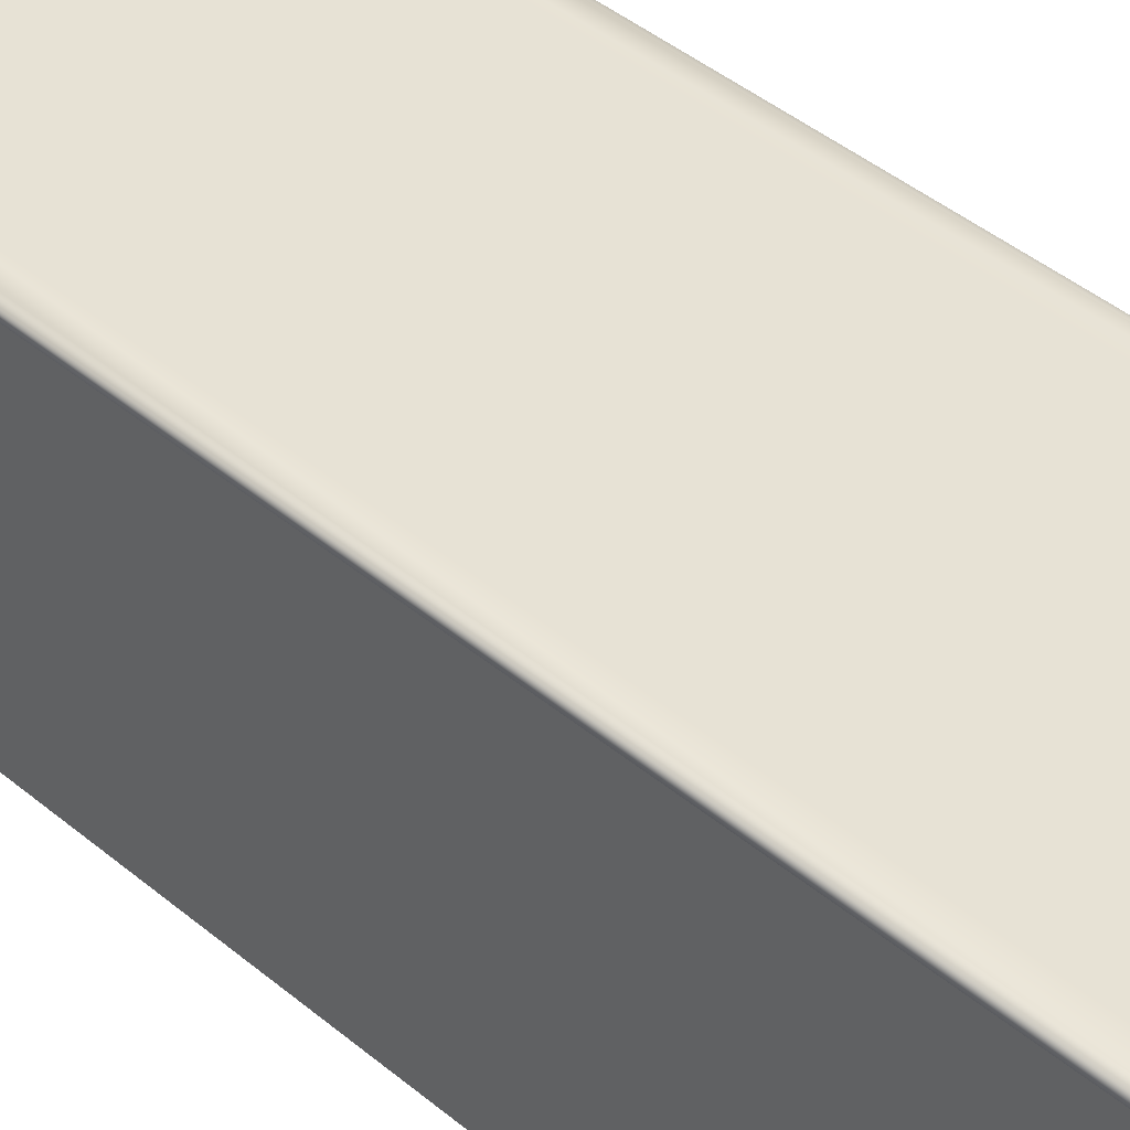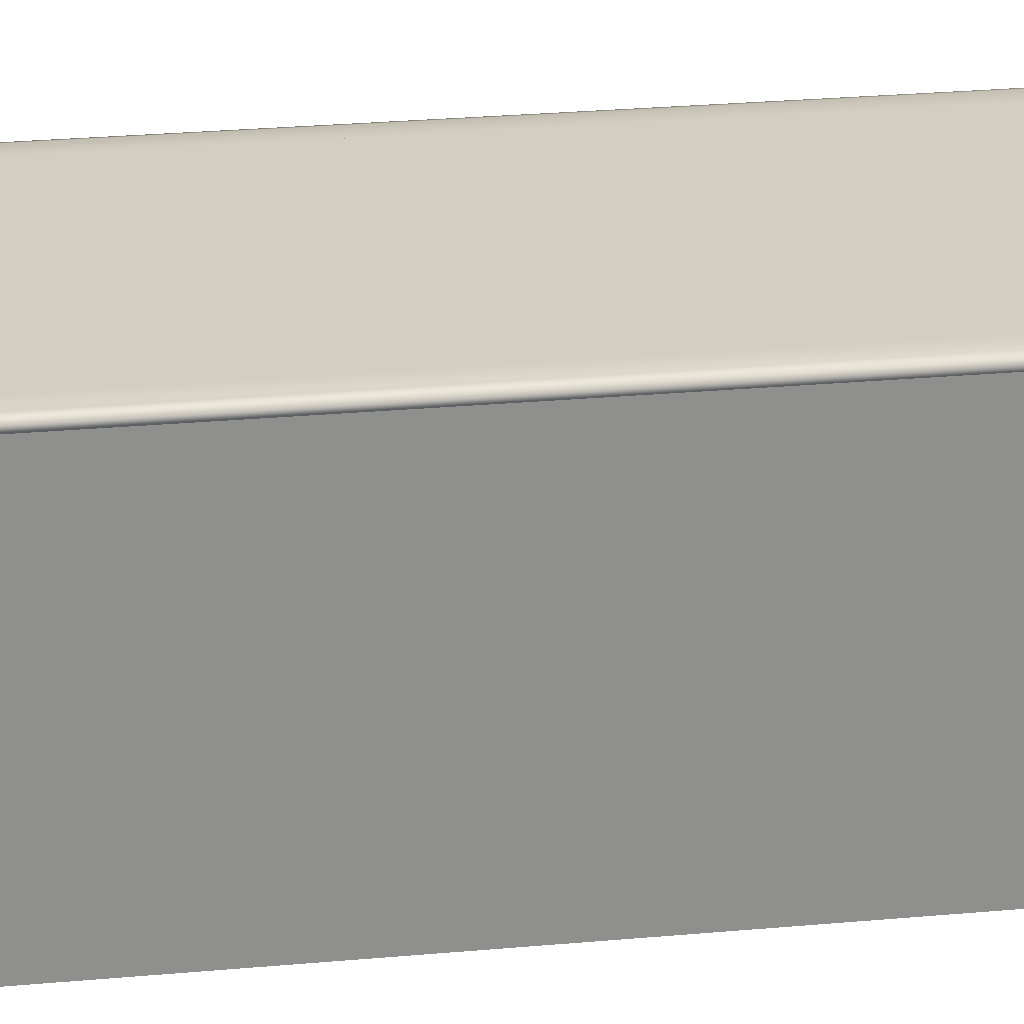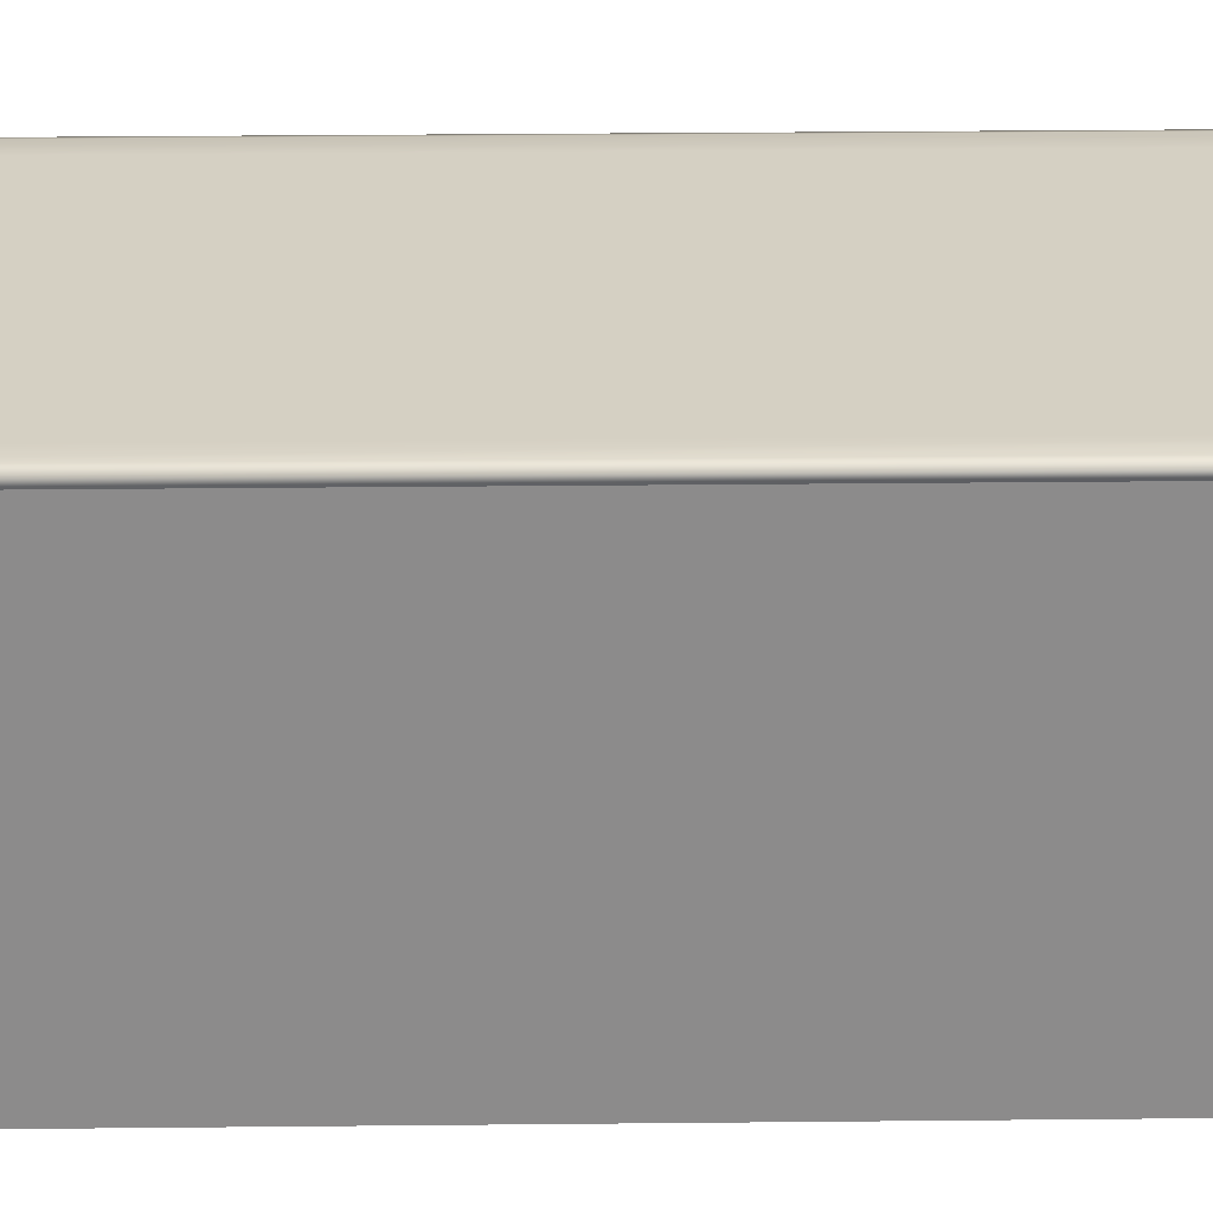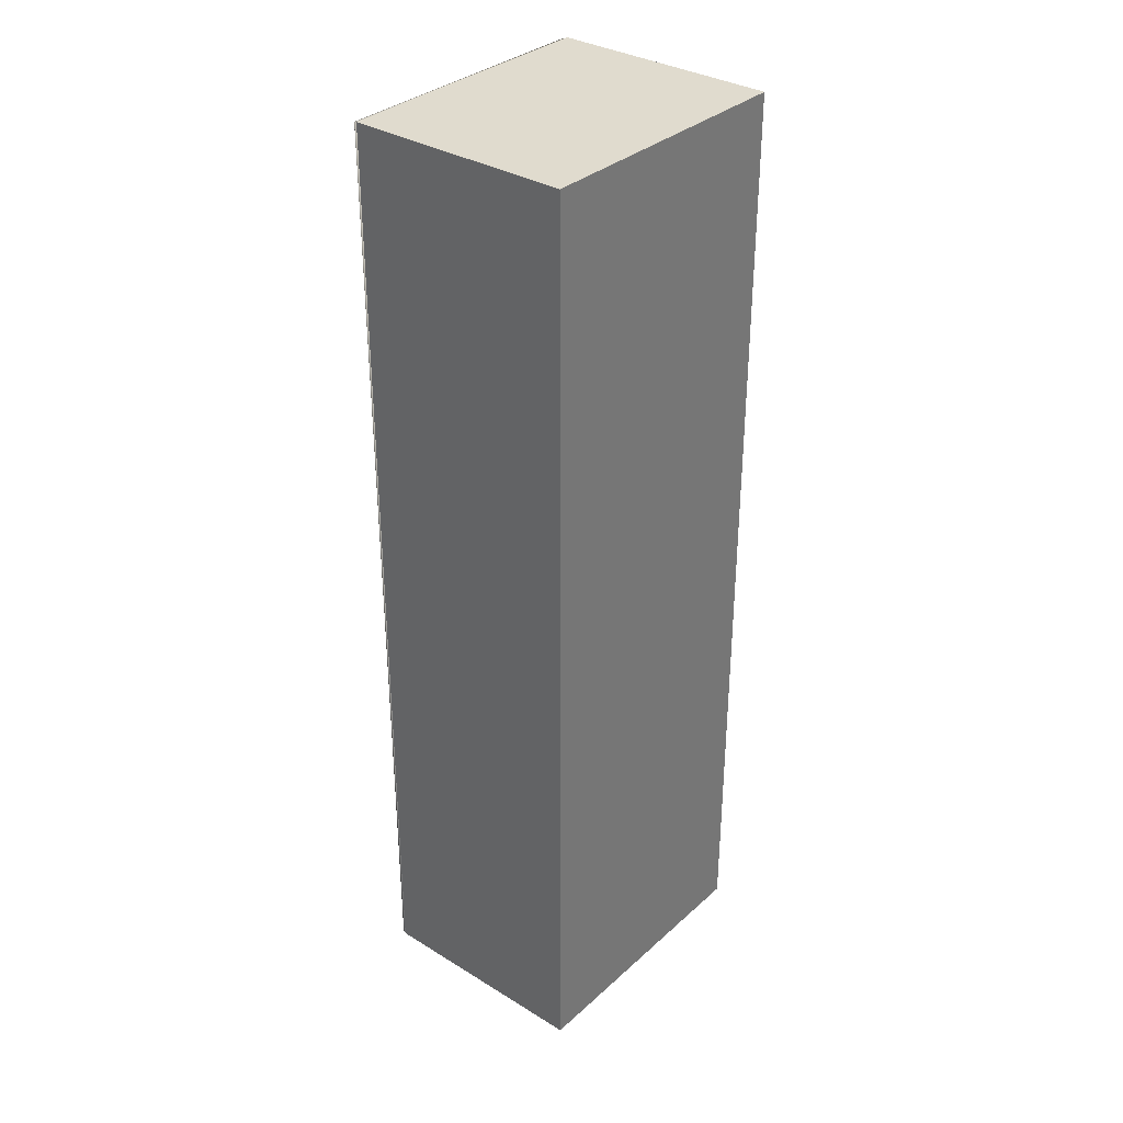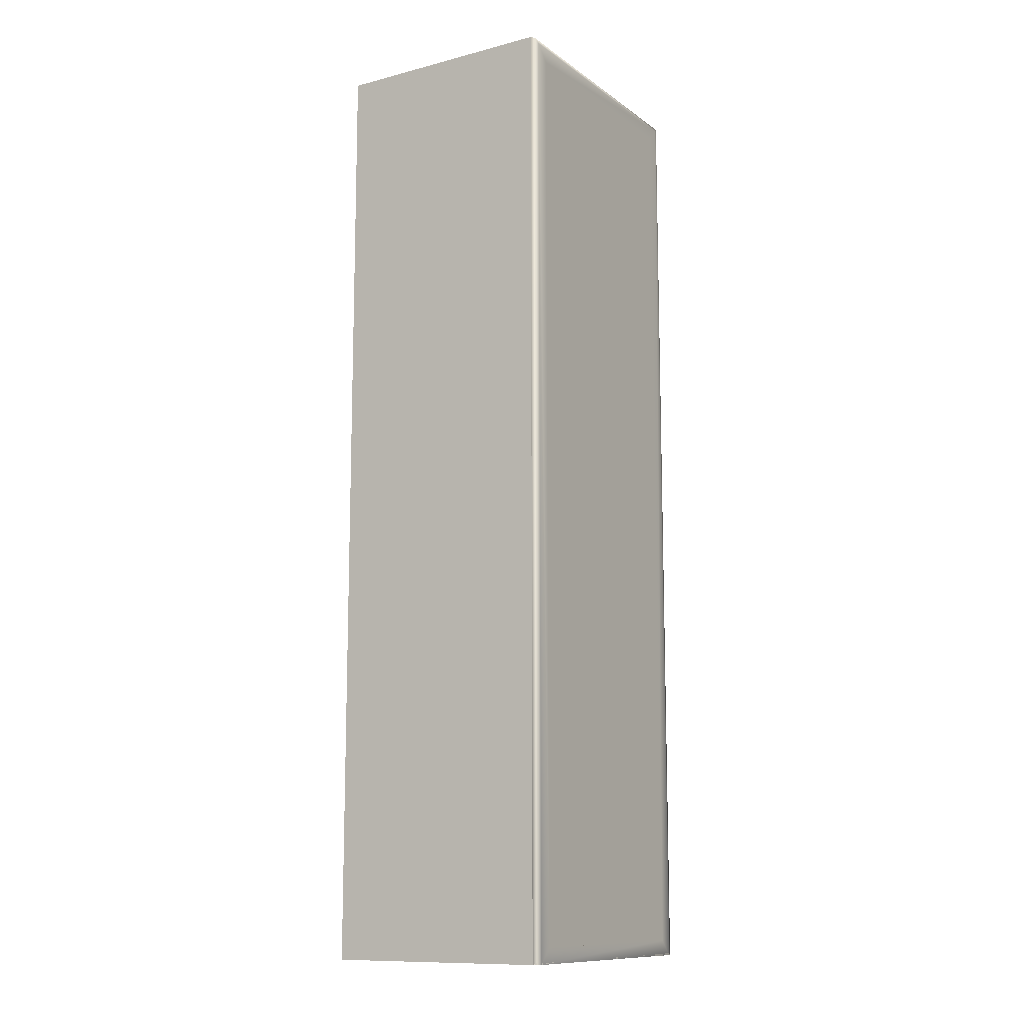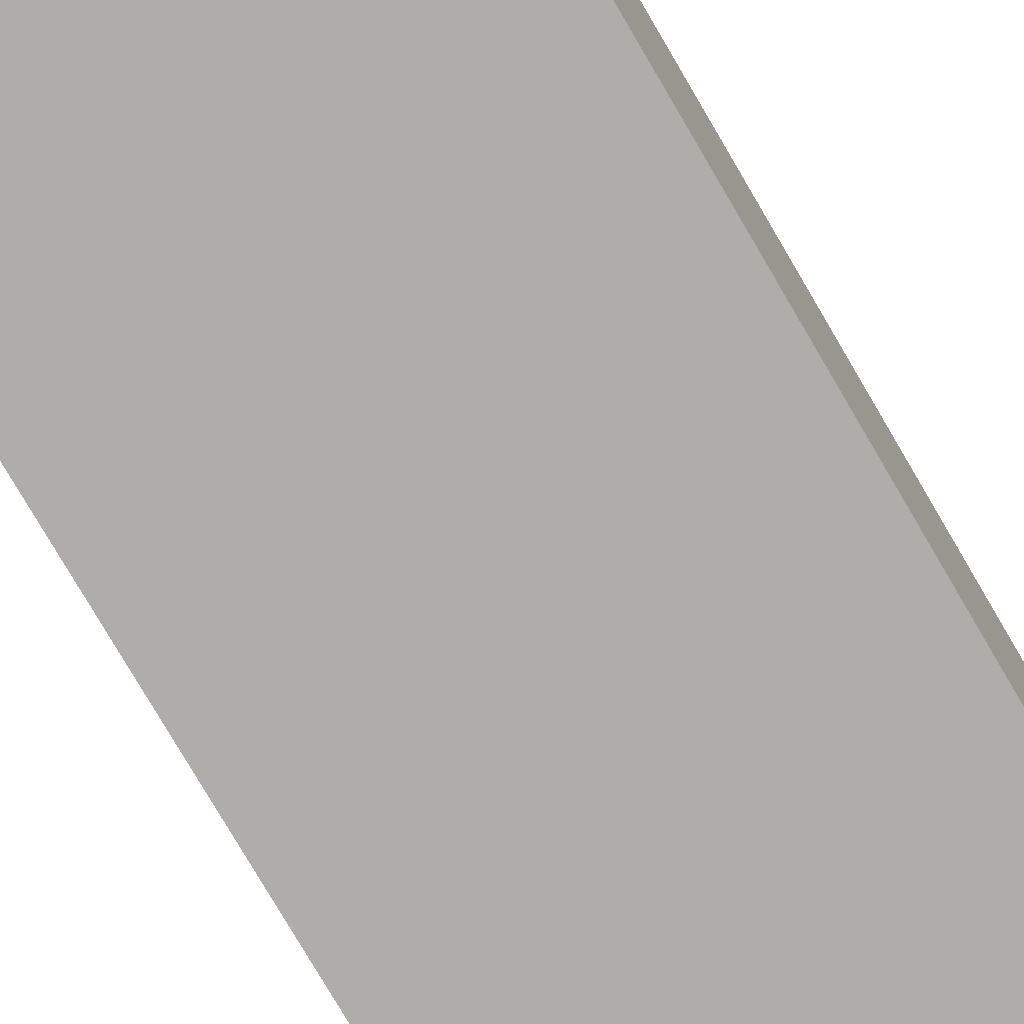
<metadata>
{"format":"obj","ext":"obj","renderer":"f3d","projection":"perspective","resolution":1024,"background":"white","views":[{"elev":40.4,"azim":136.1,"up":"+Z"},{"elev":25.1,"azim":81.4,"up":"+Z"},{"elev":26.1,"azim":-91.0,"up":"+Z"},{"elev":33.7,"azim":129.8,"up":"+Y"},{"elev":-11.6,"azim":-58.3,"up":"+Y"},{"elev":-77.4,"azim":30.3,"up":"+Z"}]}
</metadata>
<code>
v  -0.3208 0 0.277
v  -0.3332 0 0.2736
v  -0.3373 0 0.2634
v  -0.3373 0 -0.277
v  0.3373 0 -0.277
v  0.3373 0 0.2634
v  0.3332 0 0.2736
v  0.3208 0 0.277
v  0.3373 2.275 -0.277
v  -0.3373 2.275 -0.277
v  -0.3373 2.275 0.2634
v  0.3373 2.275 0.2634
v  -0.3343 0.0044 0.2634
v  -0.3332 0.0051 0.2736
v  -0.3208 0.0051 0.277
v  -0.3337 0.0029 -0.2741
v  0.3208 0.0051 0.277
v  0.3332 0.0051 0.2736
v  0.3343 0.0044 0.2634
v  0.3338 0.0029 -0.2741
v  -0.3329 2.271 0.2634
v  -0.3337 2.272 -0.2741
v  0.3338 2.272 -0.2741
v  0.333 2.271 0.2634
v  -0.3348 1.684 0.2484
v  0.3347 1.684 0.2484
v  0.3347 1.695 0.2484
v  -0.3348 1.695 0.2484
v  -0.3348 1.684 -0.2749
v  0.3347 1.684 -0.2749
v  0.3347 1.695 -0.2749
v  -0.3348 1.695 -0.2749
v  0.3332 2.271 0.2736
v  -0.3332 2.271 0.2736
v  0.3208 2.261 0.277
v  -0.3208 2.261 0.277
v  -0.2844 0.0374 0.277
v  -0.2844 2.224 0.277
v  0.2844 2.224 0.277
v  0.2844 0.0374 0.277
v  -0.3334 2.272 0.2612
v  0.3334 2.272 0.2612
v  0.33 2.269 0.2701
v  -0.33 2.269 0.2701
v  0.3198 0 0.272
v  0.3201 2.261 0.272
v  0.3288 0 0.27
v  -0.32 2.261 0.272
v  -0.3198 0 0.272
v  -0.3288 0 0.27
v  0.3315 0 0.2618
v  -0.3315 0 0.2618
v  -0.2844 2.224 0.2719
v  -0.2844 0.0374 0.2719
v  0.2844 0.0374 0.2719
v  0.2844 2.224 0.2719
g Box01
f 1 2 3 4
f 1 4 5 6
f 1 6 7 8
f 9 10 11 12
f 9 12 6 5
f 10 9 5 4
f 11 10 4 3
f 13 14 15 16
f 15 17 18 19
f 15 19 20 16
f 21 22 23 24
f 19 24 23 20
f 20 23 22 16
f 16 22 21 13
f 15 14 2 1
f 14 13 3 2
f 19 18 7 6
f 18 17 8 7
f 17 15 1 8
f 21 24 12 11
f 24 19 6 12
f 13 21 11 3
f 25 26 27 28
f 29 30 26 25
f 31 32 28 27
f 33 12 11 34
f 33 35 8 7
f 2 1 36 34
f 35 33 34 36
f 12 33 7 6
f 3 2 34 11
f 37 38 36 1
f 35 39 40 8
f 35 36 38 39
f 1 8 40 37
f 41 42 43 44
f 45 46 43 47
f 48 49 50 44
f 44 43 46 48
f 47 43 42 51
f 44 50 52 41
f 48 53 54 49
f 55 56 46 45
f 53 48 46 56
f 55 45 49 54
f 42 41 11 12
f 45 47 7 8
f 50 49 1 2
f 47 51 6 7
f 51 42 12 6
f 41 52 3 11
f 52 50 2 3
f 54 53 38 37
f 56 55 40 39
f 53 56 39 38
f 55 54 37 40
f 49 45 8 1
v  0.2844 0.0374 0.277
v  0.2844 2.224 0.277
v  -0.2844 2.224 0.277
v  -0.2844 0.0374 0.277
v  -0.2844 2.224 0.2719
v  0.2844 2.224 0.2719
v  0.2844 0.0374 0.2719
v  -0.2844 0.0374 0.2719
g Object02
f 57 58 59 60
f 61 62 63 64
f 61 64 60 59
f 64 63 57 60
f 63 62 58 57
f 62 61 59 58

</code>
